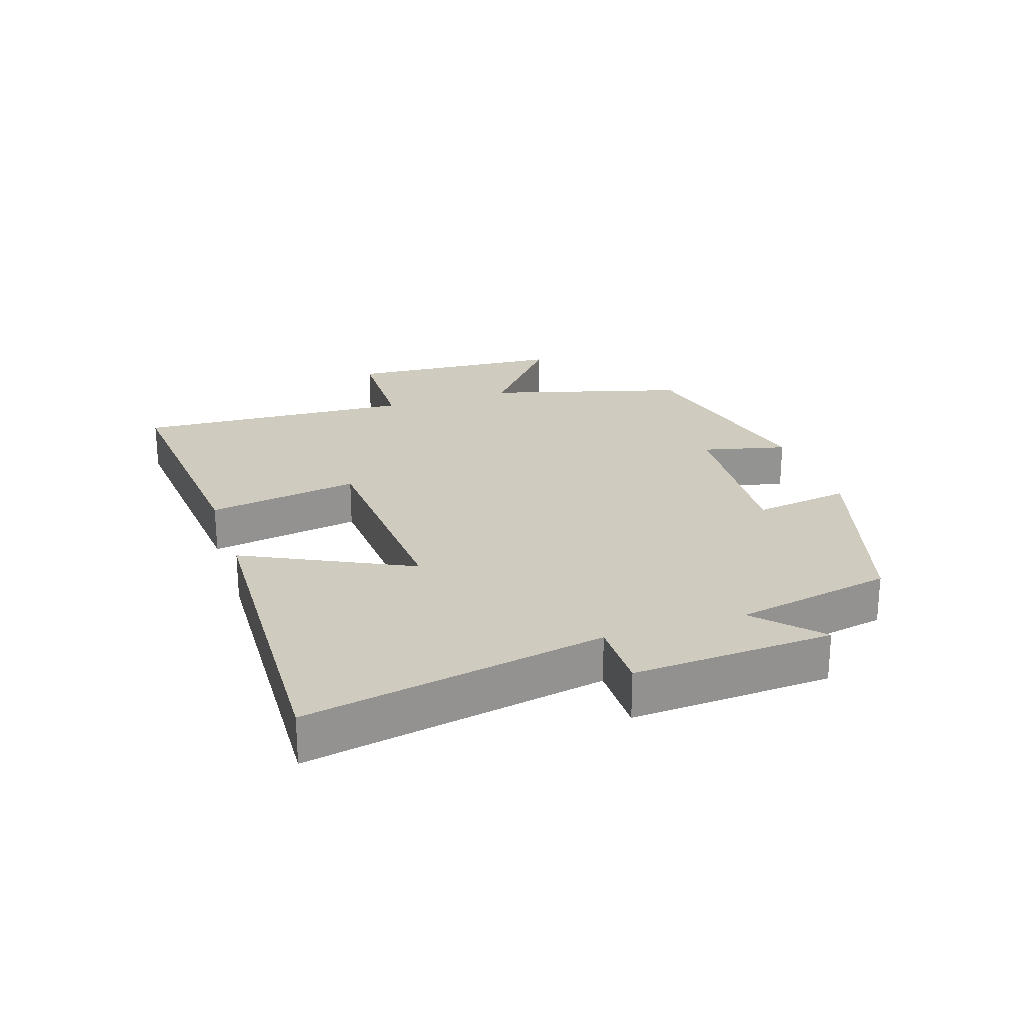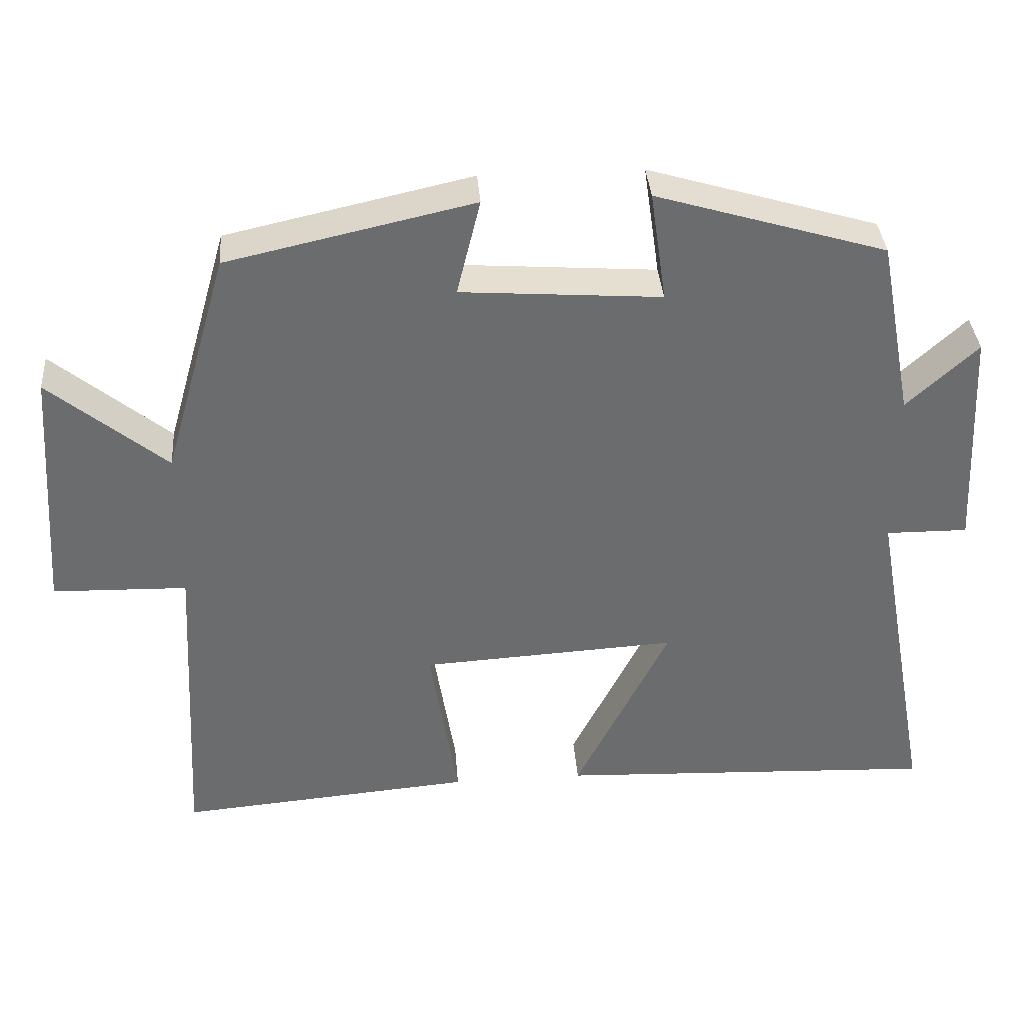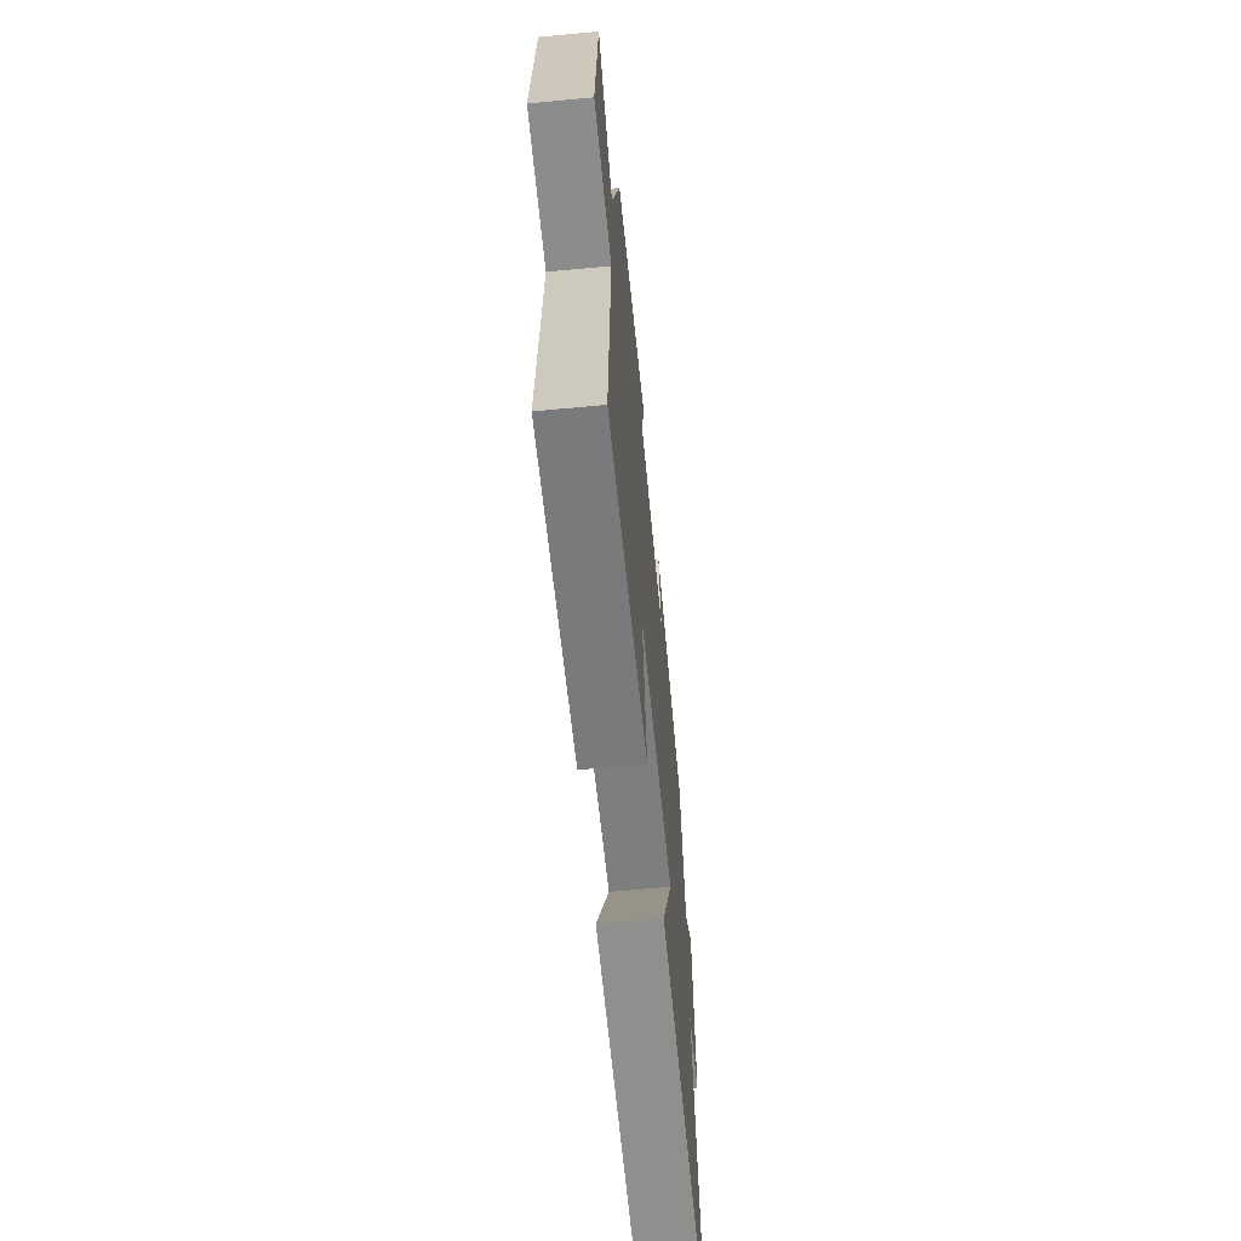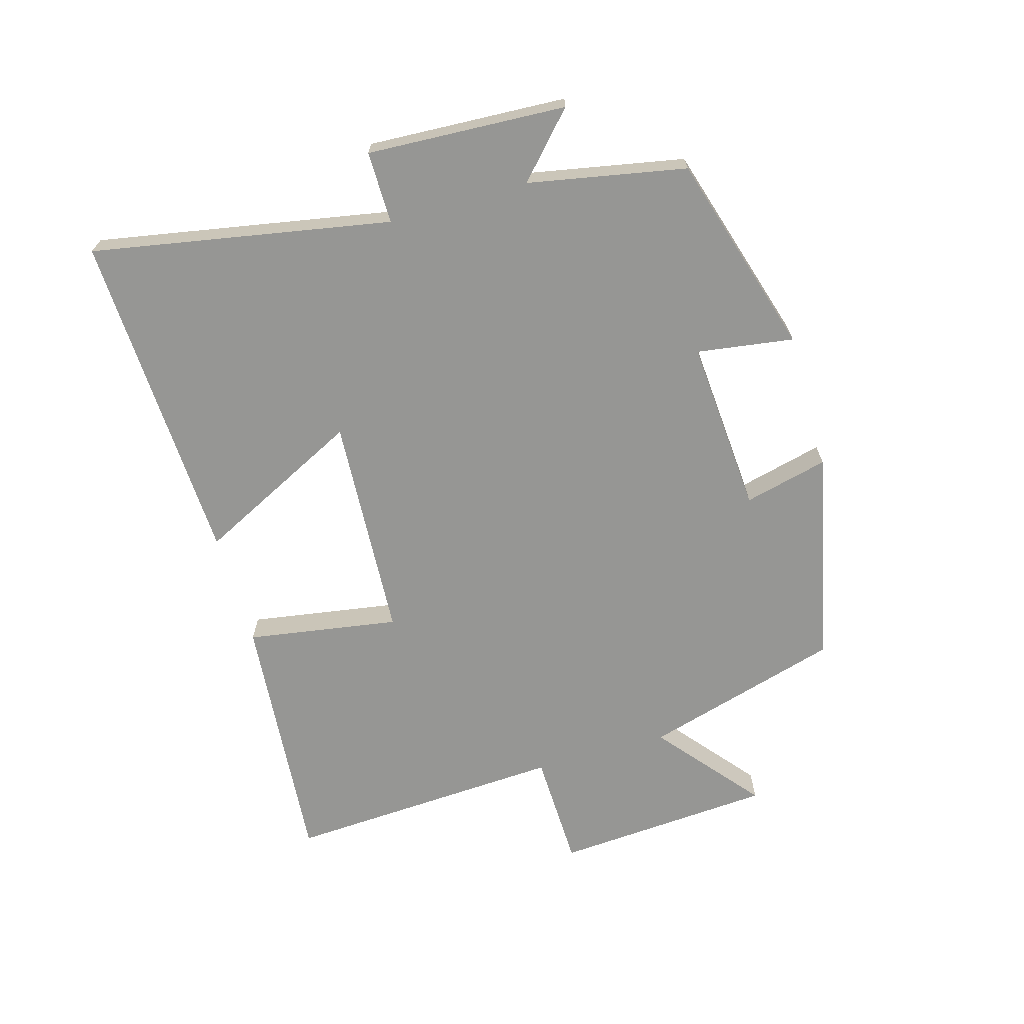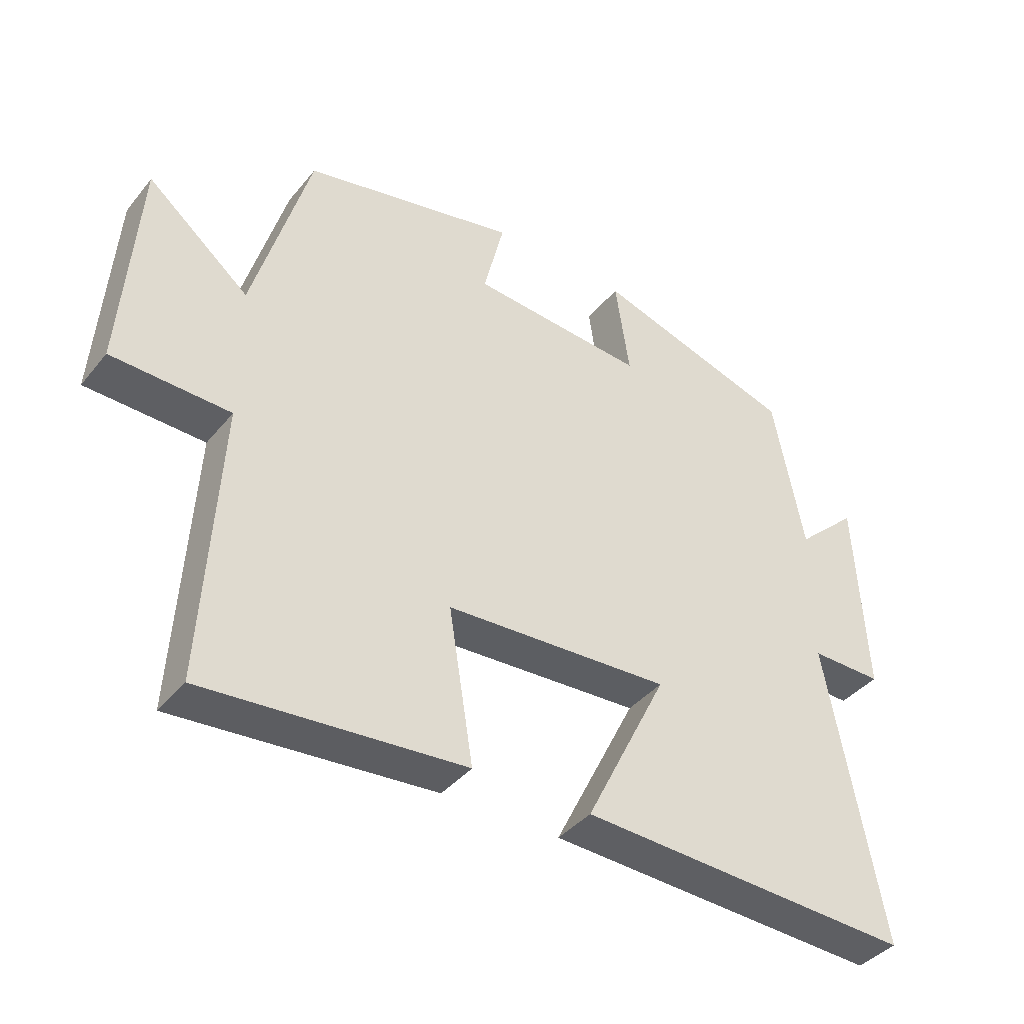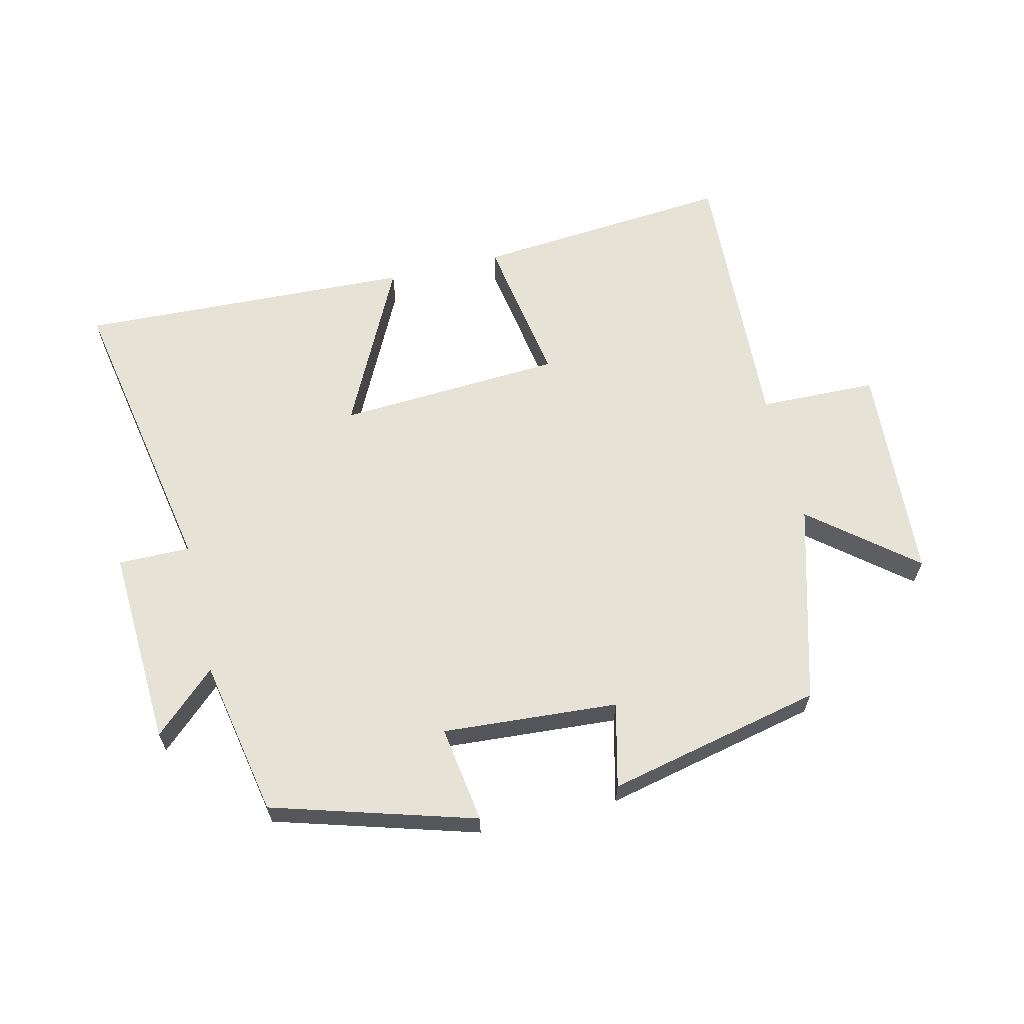
<metadata>
{"format":"obj","ext":"obj","renderer":"f3d","projection":"perspective","resolution":1024,"background":"white","views":[{"elev":23.7,"azim":-108.5,"up":"+Y"},{"elev":36.7,"azim":175.6,"up":"+Z"},{"elev":-62.7,"azim":95.5,"up":"+Z"},{"elev":-67.7,"azim":-73.9,"up":"+Y"},{"elev":-39.9,"azim":144.9,"up":"+Z"},{"elev":63.0,"azim":-13.6,"up":"+Y"}]}
</metadata>
<code>
v 0.412 0.07 0.426
v 0.5 0.07 0.118
v 0.659 0.07 0.249
v 0.683 0.07 -0.093
v 0.5 0.07 -0.098
v 0.524 0.07 -0.534
v 0.121 0.07 -0.5
v 0.159 0.07 -0.263
v -0.191 0.07 -0.243
v -0.063 0.07 -0.5
v -0.585 0.07 -0.523
v -0.5 0.07 -0.059
v -0.612 0.07 -0.06
v -0.596 0.07 0.25
v -0.5 0.07 0.161
v -0.453 0.07 0.406
v -0.14 0.07 0.5
v -0.162 0.07 0.349
v 0.11 0.07 0.369
v 0.078 0.07 0.5
v 0.412 0 0.426
v 0.5 0 0.118
v 0.659 0 0.249
v 0.683 0 -0.093
v 0.5 0 -0.098
v 0.524 0 -0.534
v 0.121 0 -0.5
v 0.159 0 -0.263
v -0.191 0 -0.243
v -0.063 0 -0.5
v -0.585 0 -0.523
v -0.5 0 -0.059
v -0.612 0 -0.06
v -0.596 0 0.25
v -0.5 0 0.161
v -0.453 0 0.406
v -0.14 0 0.5
v -0.162 0 0.349
v 0.11 0 0.369
v 0.078 0 0.5
f 19 20 1 2
f 18 19 2
f 15 16 17 18
f 15 18 2
f 12 13 14 15
f 12 15 2
f 9 10 11 12
f 8 9 12 2
f 5 6 7 8
f 5 8 2 3
f 3 4 5
f 22 21 40 39
f 22 39 38
f 38 37 36 35
f 22 38 35
f 35 34 33 32
f 22 35 32
f 32 31 30 29
f 22 32 29 28
f 28 27 26 25
f 23 22 28 25
f 25 24 23
f 1 21 22 2
f 2 22 23 3
f 3 23 24 4
f 4 24 25 5
f 5 25 26 6
f 6 26 27 7
f 7 27 28 8
f 8 28 29 9
f 9 29 30 10
f 10 30 31 11
f 11 31 32 12
f 12 32 33 13
f 13 33 34 14
f 14 34 35 15
f 15 35 36 16
f 16 36 37 17
f 17 37 38 18
f 18 38 39 19
f 19 39 40 20
f 20 40 21 1

</code>
